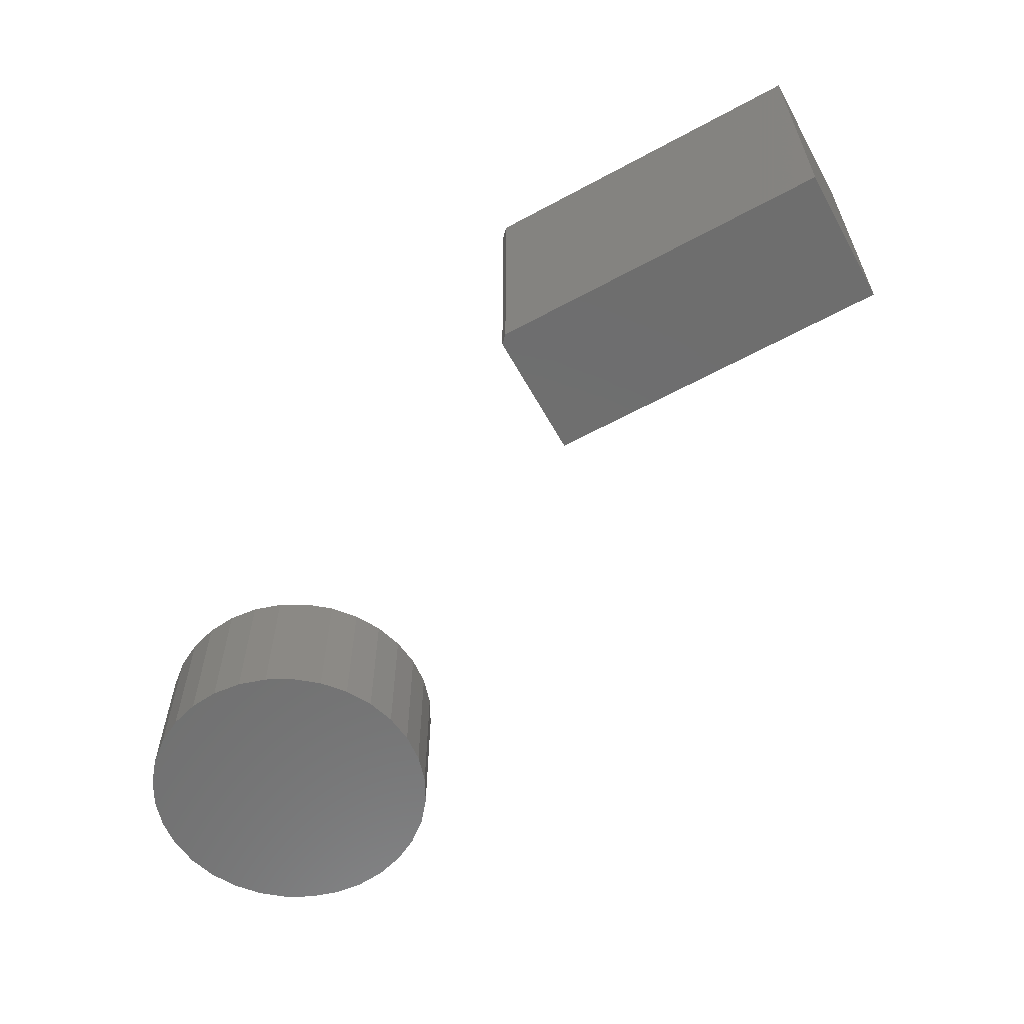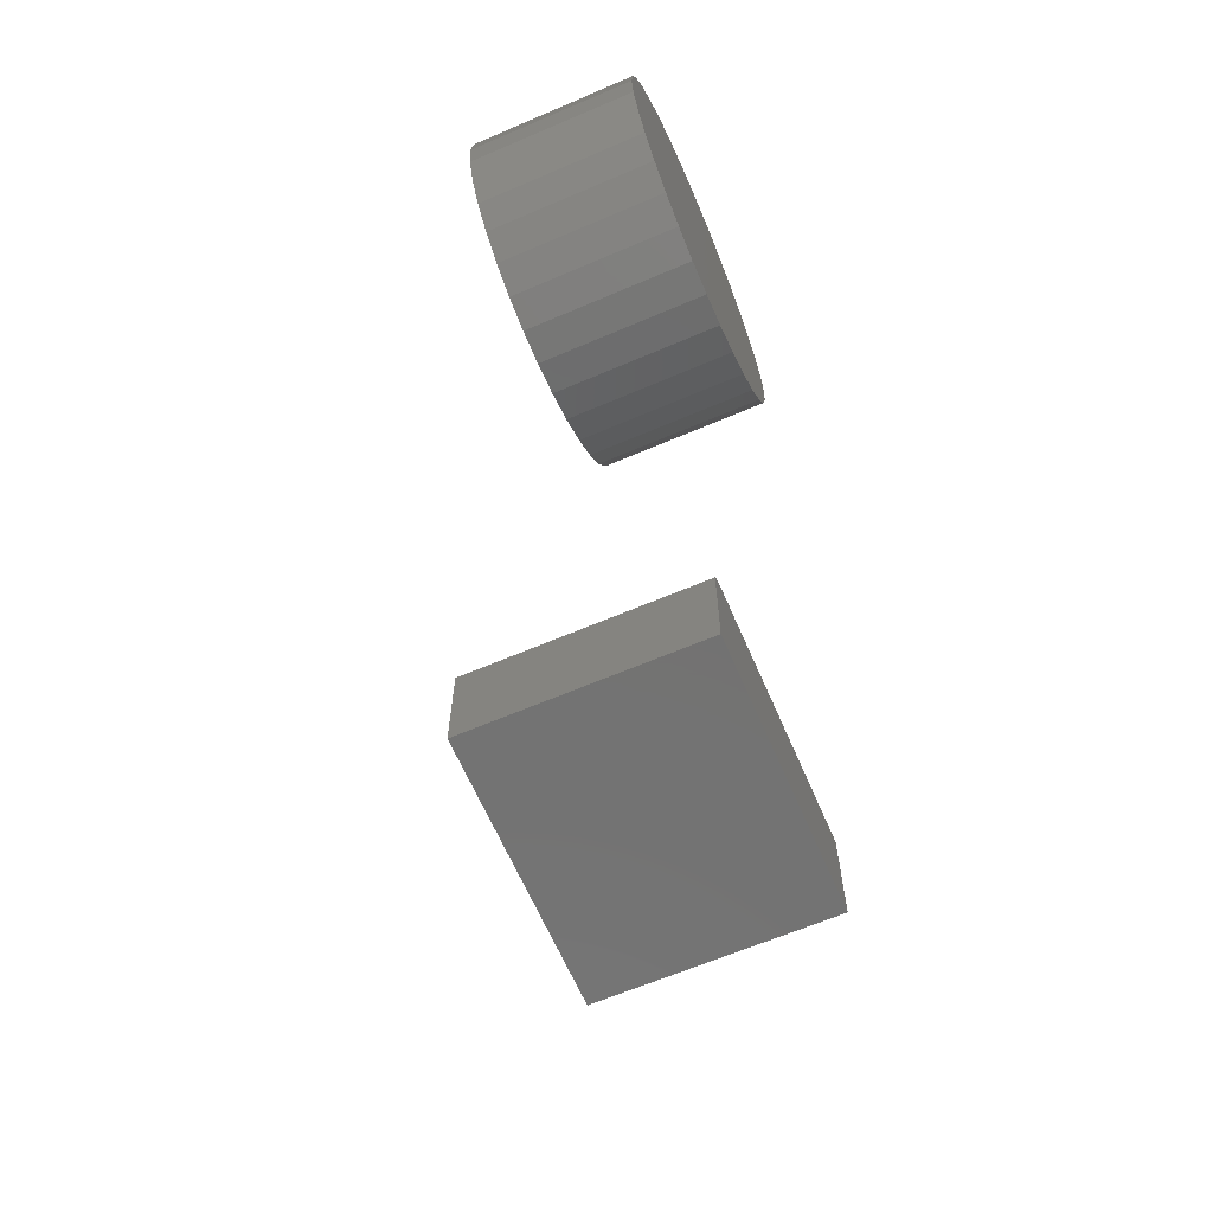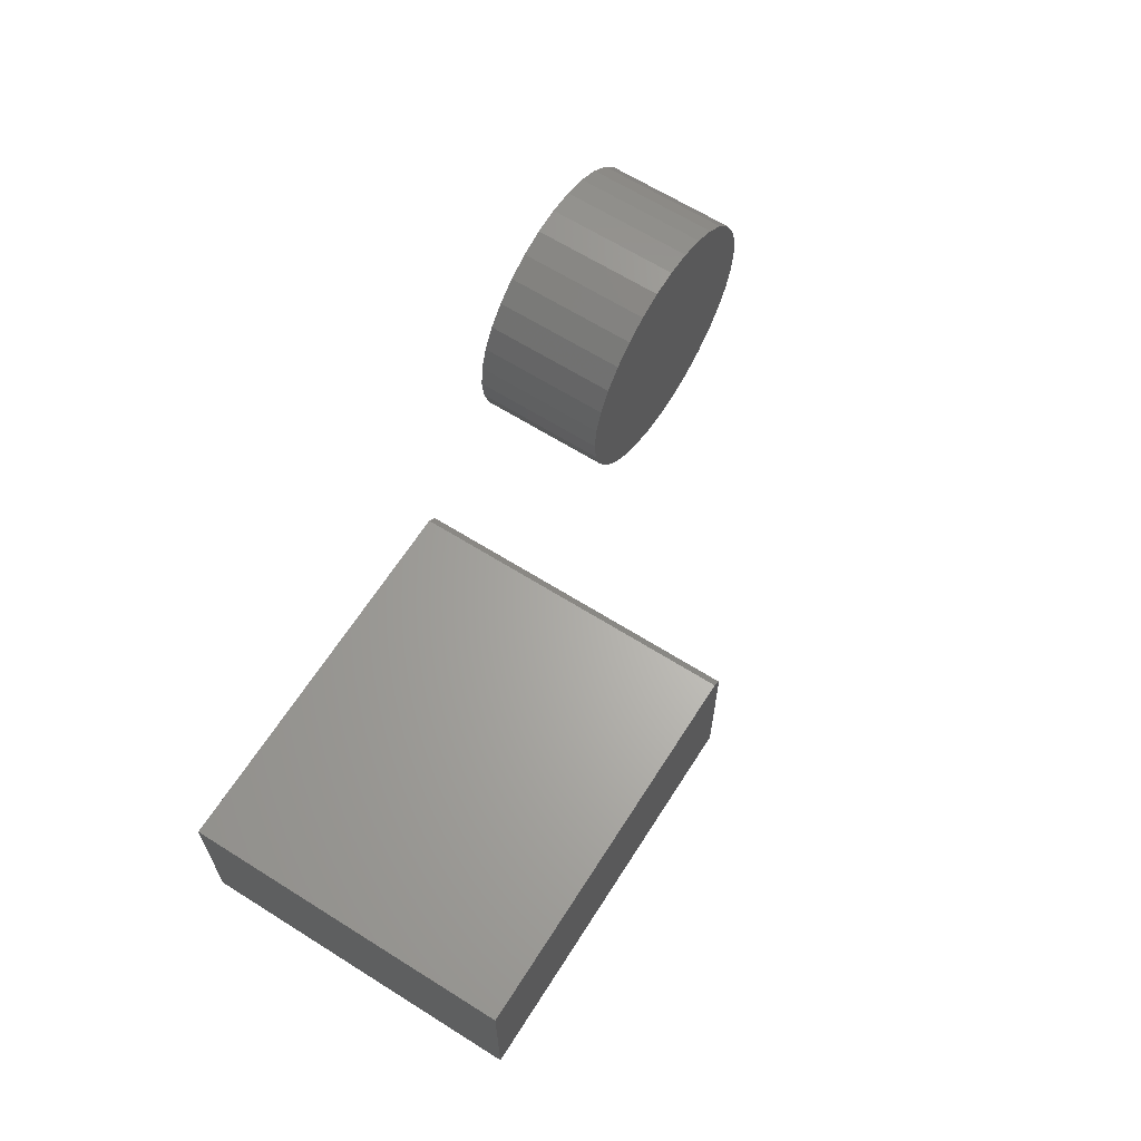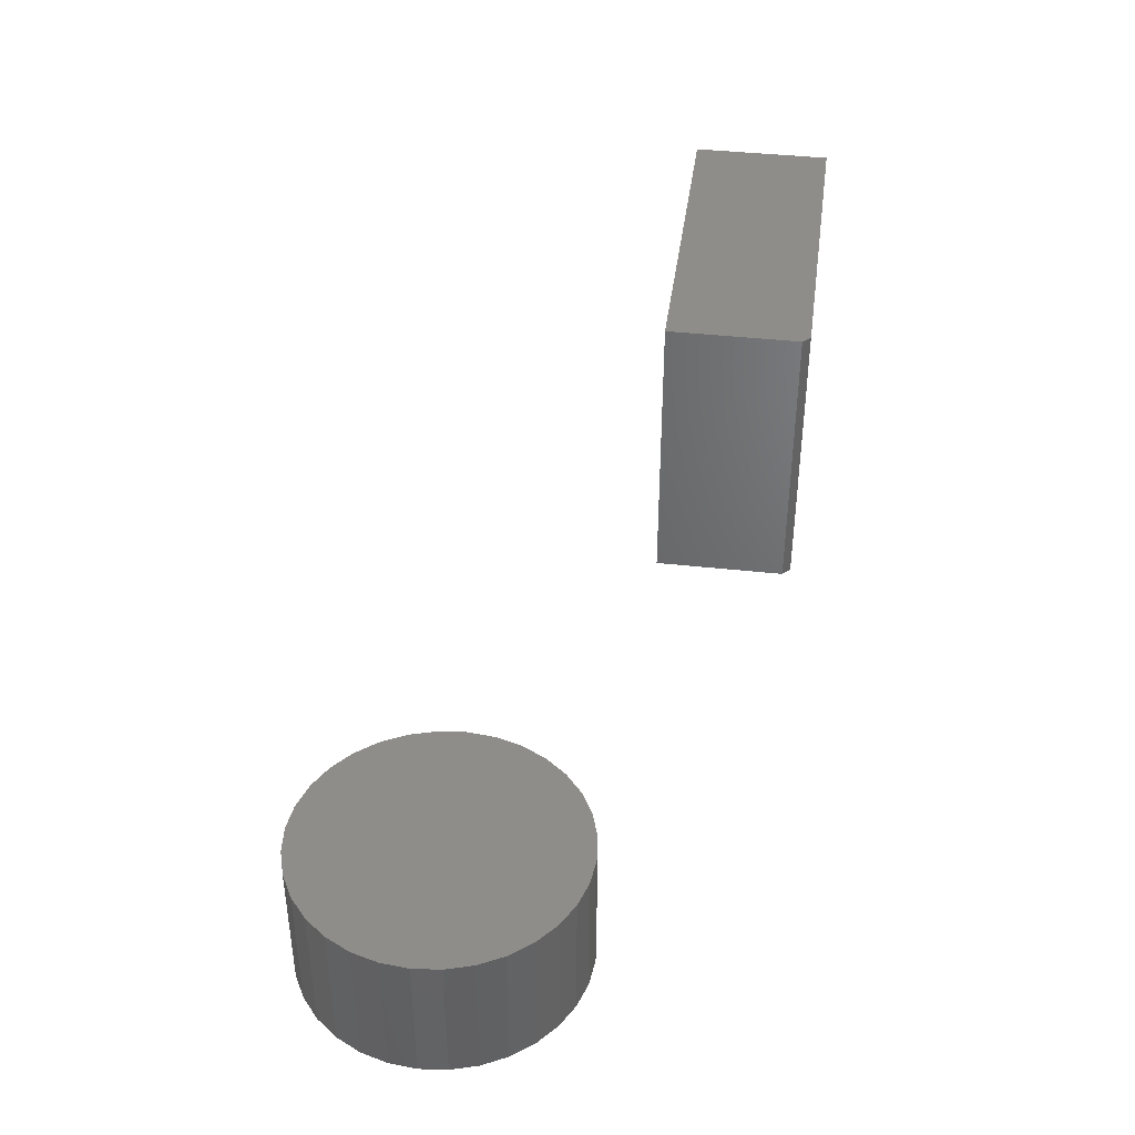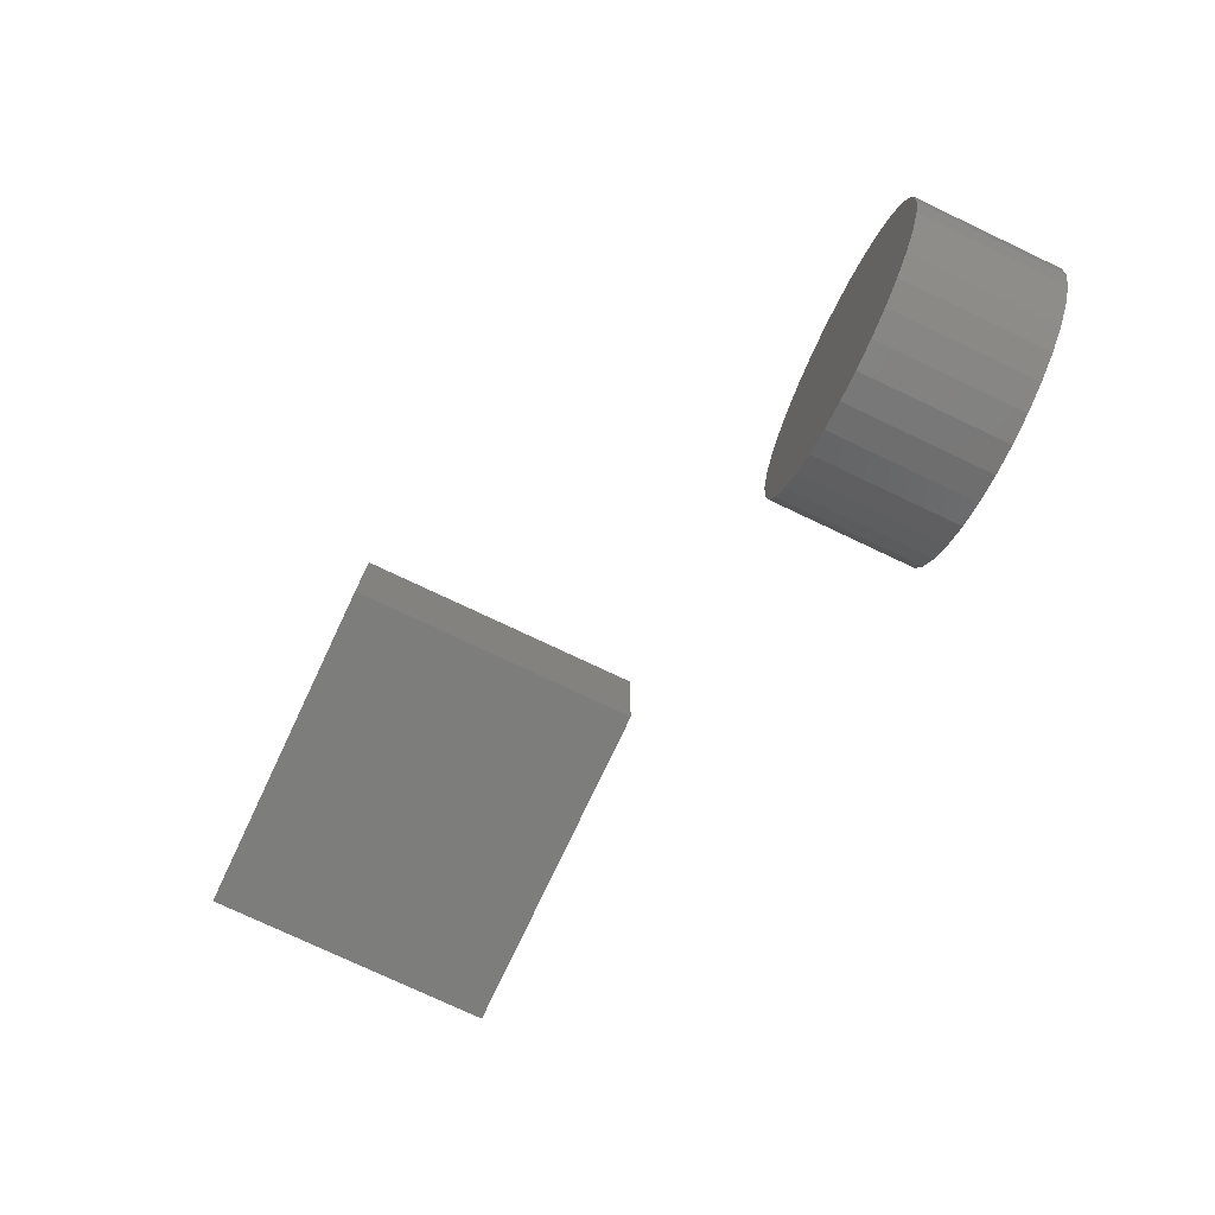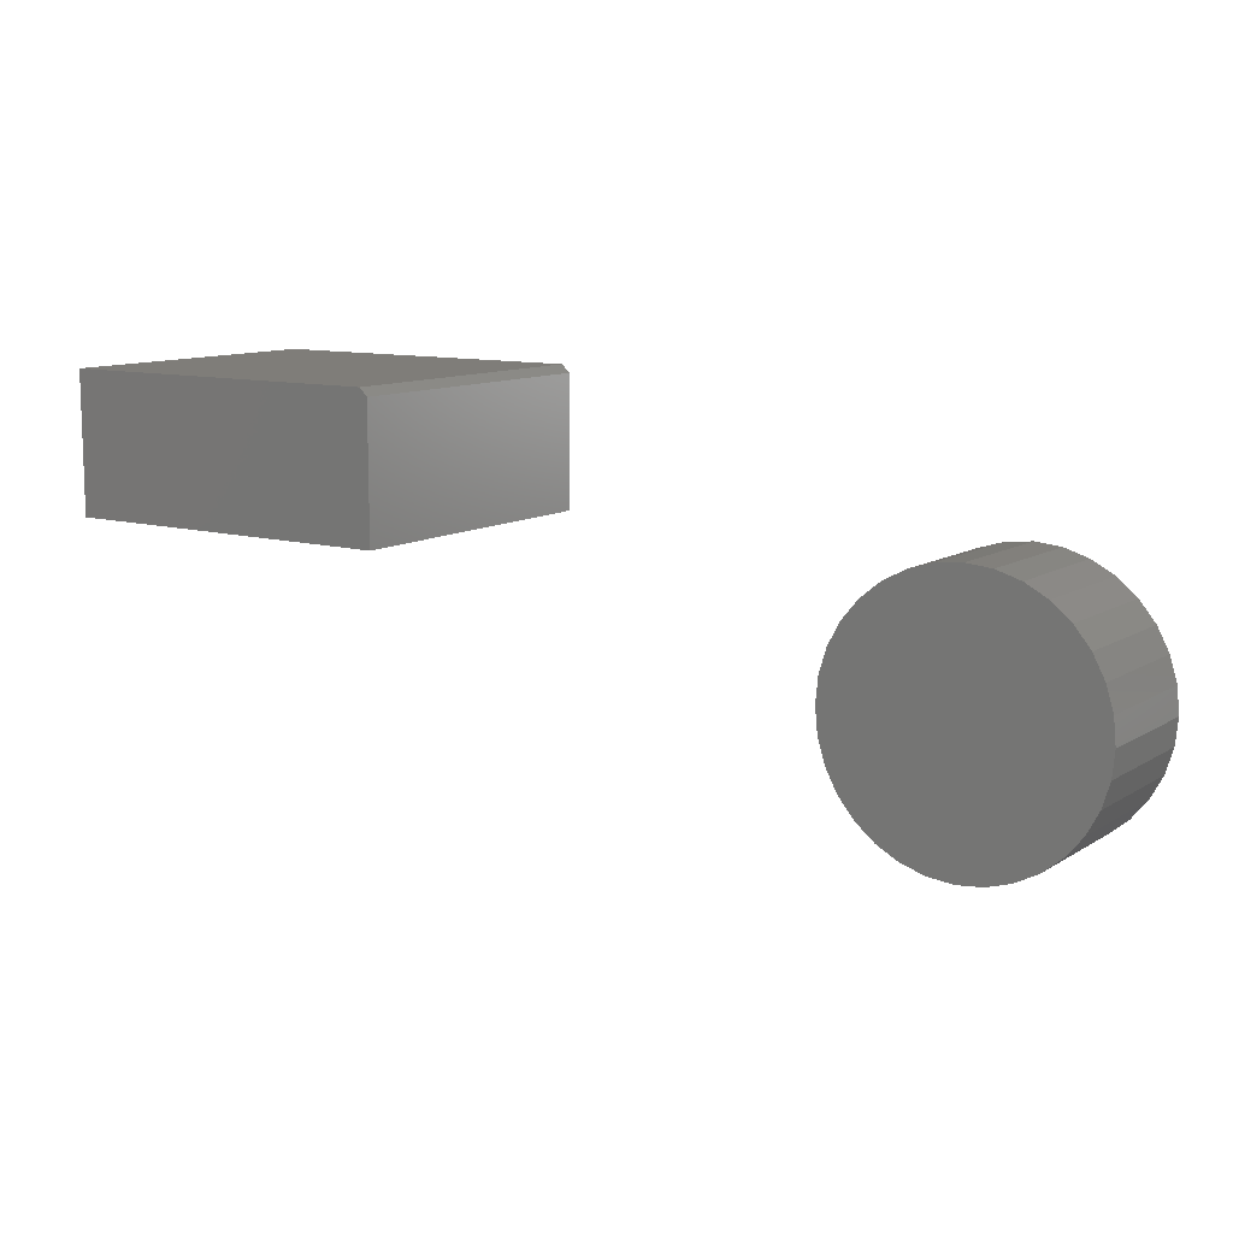
<metadata>
{"format":"stl","ext":"stl","renderer":"f3d","projection":"perspective","resolution":1024,"background":"white","views":[{"elev":-60.5,"azim":-151.0,"up":"+Z"},{"elev":-64.5,"azim":113.3,"up":"+Y"},{"elev":64.5,"azim":-57.6,"up":"+Y"},{"elev":40.8,"azim":97.7,"up":"+Z"},{"elev":-76.7,"azim":64.7,"up":"+Y"},{"elev":10.8,"azim":34.5,"up":"+Y"}]}
</metadata>
<code>
# stl→obj: 74 verts, 140 faces
v -0.75 -0.1406 0.4297
v -0.4062 -0.1406 0.4297
v -0.75 -0.003125 0.4297
v -0.4062 -0.01094 0.4297
v -0.4141 -0.003125 0.4297
v -0.4141 -0.003125 0.1406
v -0.4062 -0.01094 0.1406
v -0.75 -0.003125 0.1406
v -0.4062 -0.1406 0.1406
v -0.75 -0.1406 0.1406
v -0.02305 -0.1543 0.1406
v 0.03243 -0.1543 0.1406
v 0.004687 -0.1516 0.1406
v -0.04973 -0.1624 0.1406
v 0.0591 -0.1624 0.1406
v 0.0591 -0.4251 0.1406
v -0.02305 -0.4332 0.1406
v 0.03243 -0.4332 0.1406
v 0.004687 -0.4359 0.1406
v 0.08368 -0.1755 0.1406
v -0.07431 -0.1755 0.1406
v 0.1052 -0.1932 0.1406
v -0.09585 -0.1932 0.1406
v 0.1229 -0.2148 0.1406
v -0.1135 -0.2148 0.1406
v 0.1361 -0.2393 0.1406
v -0.1267 -0.2393 0.1406
v 0.1441 -0.266 0.1406
v -0.1348 -0.266 0.1406
v 0.1469 -0.2938 0.1406
v -0.1375 -0.2938 0.1406
v 0.1441 -0.3215 0.1406
v -0.1348 -0.3215 0.1406
v 0.1361 -0.3482 0.1406
v -0.1267 -0.3482 0.1406
v 0.1229 -0.3727 0.1406
v -0.1135 -0.3727 0.1406
v 0.1052 -0.3943 0.1406
v -0.09585 -0.3943 0.1406
v 0.08368 -0.412 0.1406
v -0.07431 -0.412 0.1406
v -0.04973 -0.4251 0.1406
v 0.004687 -0.1516 0
v 0.03243 -0.1543 0
v -0.02305 -0.1543 0
v -0.04973 -0.1624 0
v 0.0591 -0.1624 0
v 0.03243 -0.4332 0
v -0.02305 -0.4332 0
v 0.0591 -0.4251 0
v 0.004687 -0.4359 0
v -0.04973 -0.4251 0
v -0.07431 -0.412 0
v 0.08368 -0.412 0
v -0.09585 -0.3943 0
v 0.1052 -0.3943 0
v -0.1135 -0.3727 0
v 0.1229 -0.3727 0
v -0.1267 -0.3482 0
v 0.1361 -0.3482 0
v -0.1348 -0.3215 0
v 0.1441 -0.3215 0
v -0.1375 -0.2938 0
v 0.1469 -0.2938 0
v -0.1348 -0.266 0
v 0.1441 -0.266 0
v -0.1267 -0.2393 0
v 0.1361 -0.2393 0
v -0.1135 -0.2148 0
v 0.1229 -0.2148 0
v -0.09585 -0.1932 0
v 0.1052 -0.1932 0
v -0.07431 -0.1755 0
v 0.08368 -0.1755 0
f 1 2 3
f 3 2 4
f 3 4 5
f 6 7 8
f 8 7 9
f 8 9 10
f 5 6 3
f 3 6 8
f 9 7 2
f 2 7 4
f 7 6 4
f 4 6 5
f 8 10 3
f 3 10 1
f 1 10 2
f 2 10 9
f 11 12 13
f 12 11 14
f 12 14 15
f 16 17 18
f 18 17 19
f 15 14 20
f 20 14 21
f 20 21 22
f 22 21 23
f 22 23 24
f 24 23 25
f 24 25 26
f 26 25 27
f 26 27 28
f 28 27 29
f 28 29 30
f 30 29 31
f 30 31 32
f 32 31 33
f 32 33 34
f 34 33 35
f 34 35 36
f 36 35 37
f 36 37 38
f 38 37 39
f 38 39 40
f 40 39 41
f 40 41 16
f 16 41 42
f 16 42 17
f 43 44 45
f 46 45 44
f 47 46 44
f 48 49 50
f 51 49 48
f 49 52 50
f 50 52 53
f 50 53 54
f 54 53 55
f 54 55 56
f 56 55 57
f 56 57 58
f 58 57 59
f 58 59 60
f 60 59 61
f 60 61 62
f 62 61 63
f 62 63 64
f 64 63 65
f 64 65 66
f 66 65 67
f 66 67 68
f 68 67 69
f 68 69 70
f 70 69 71
f 70 71 72
f 72 71 73
f 72 73 74
f 74 73 46
f 74 46 47
f 64 30 62
f 62 30 32
f 62 32 60
f 60 32 34
f 60 34 58
f 58 34 36
f 58 36 56
f 56 36 38
f 56 38 54
f 54 38 40
f 54 40 50
f 50 40 16
f 50 16 48
f 48 16 18
f 48 18 51
f 51 18 19
f 51 19 49
f 49 19 17
f 49 17 52
f 52 17 42
f 52 42 53
f 53 42 41
f 53 41 55
f 55 41 39
f 55 39 57
f 57 39 37
f 57 37 59
f 59 37 35
f 59 35 61
f 61 35 33
f 61 33 63
f 63 33 31
f 63 31 65
f 65 31 29
f 65 29 67
f 67 29 27
f 67 27 69
f 69 27 25
f 69 25 71
f 71 25 23
f 71 23 73
f 73 23 21
f 73 21 46
f 46 21 14
f 46 14 45
f 45 14 11
f 45 11 43
f 43 11 13
f 43 13 44
f 44 13 12
f 44 12 47
f 47 12 15
f 47 15 74
f 74 15 20
f 74 20 72
f 72 20 22
f 72 22 70
f 70 22 24
f 70 24 68
f 68 24 26
f 68 26 66
f 66 26 28
f 66 28 64
f 64 28 30

</code>
